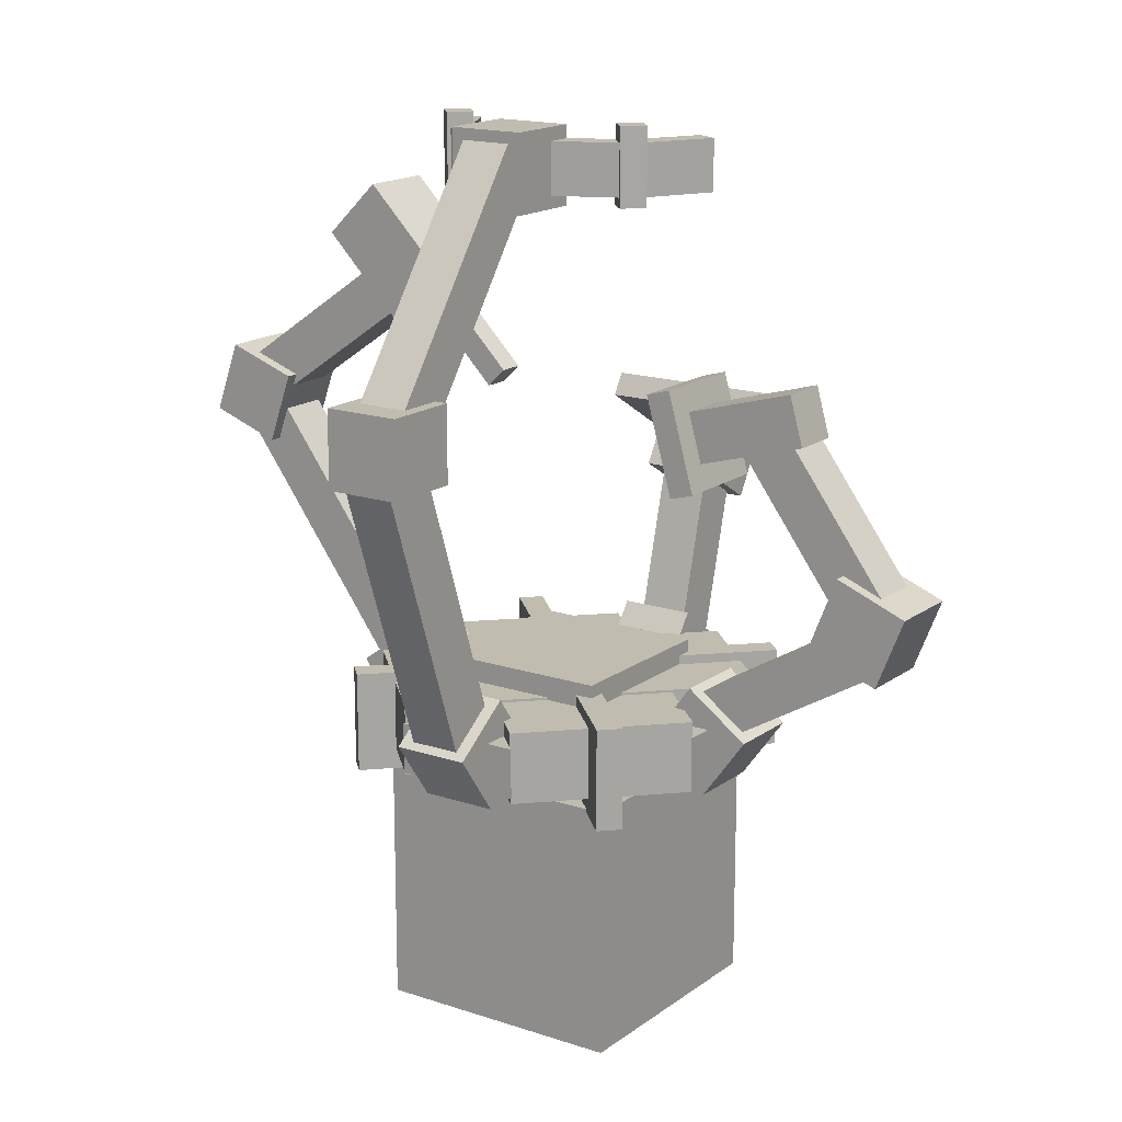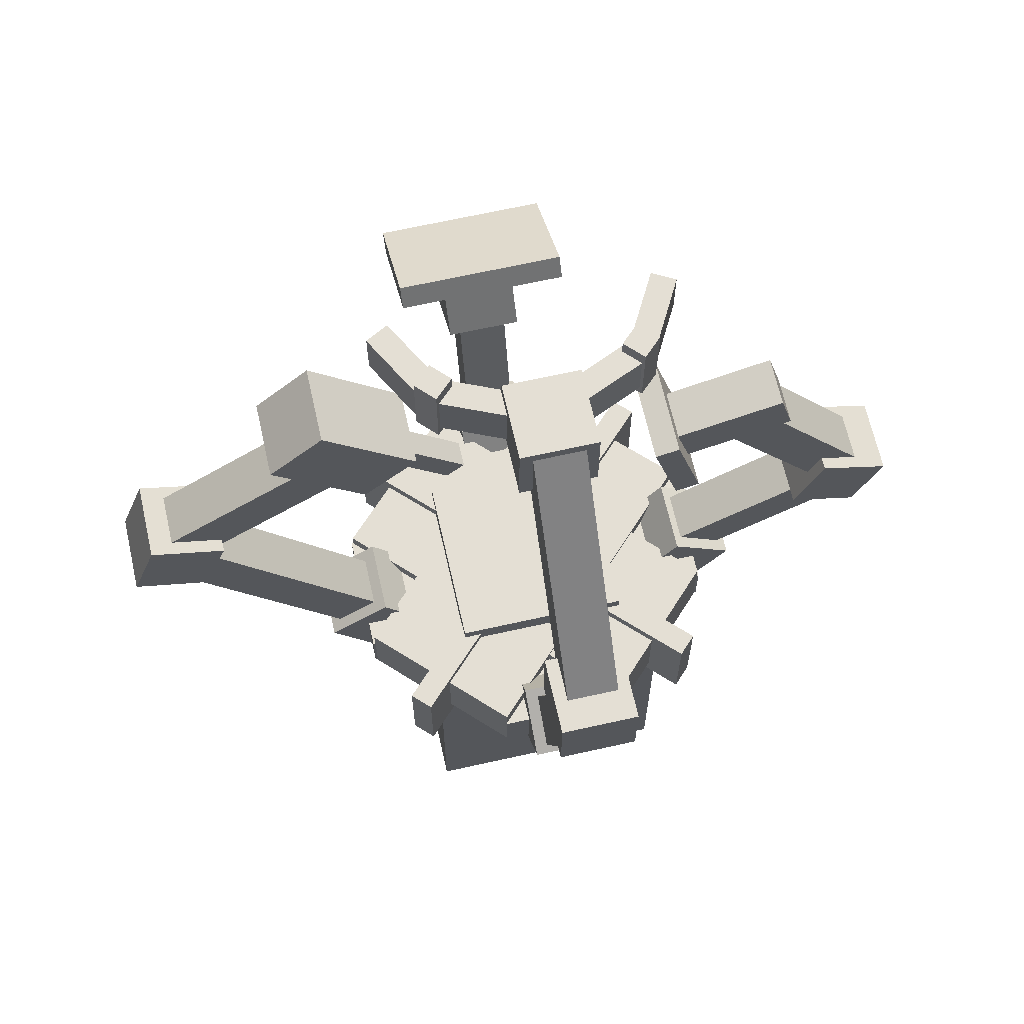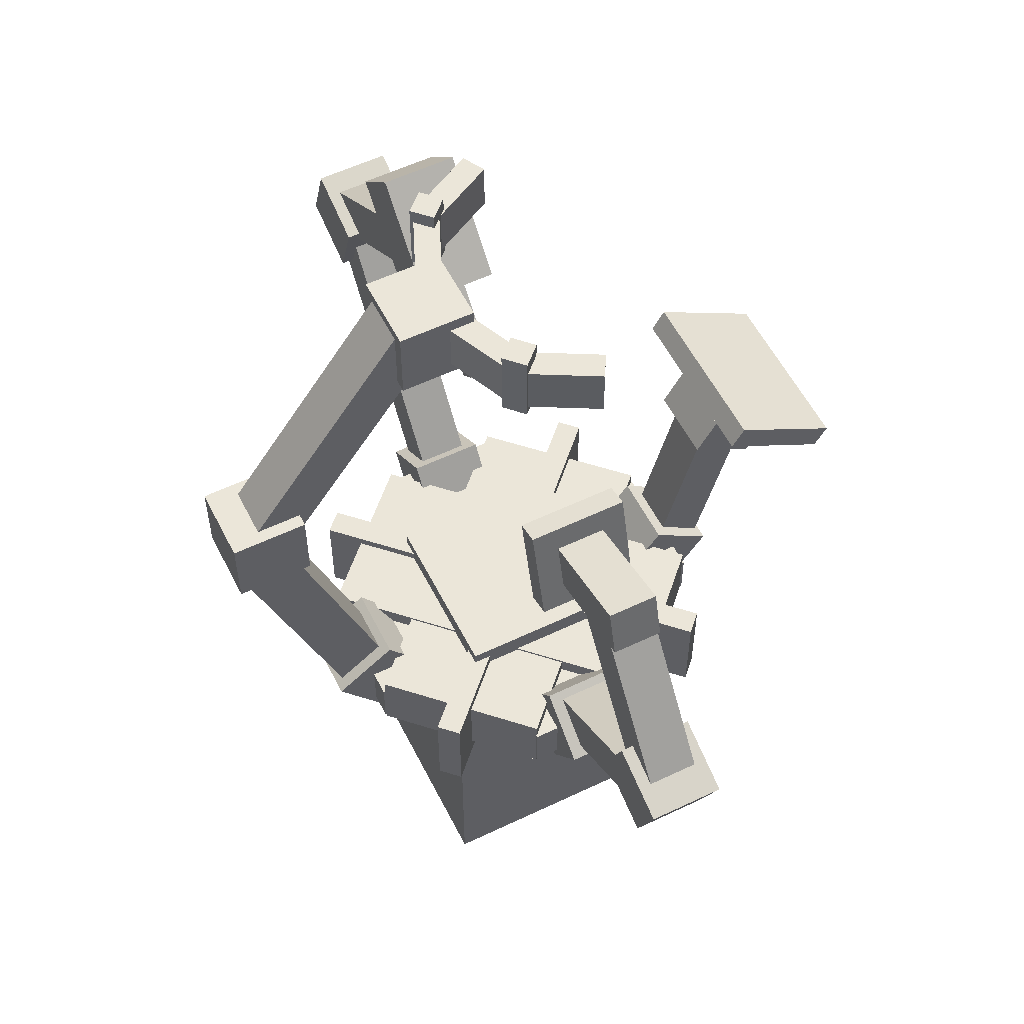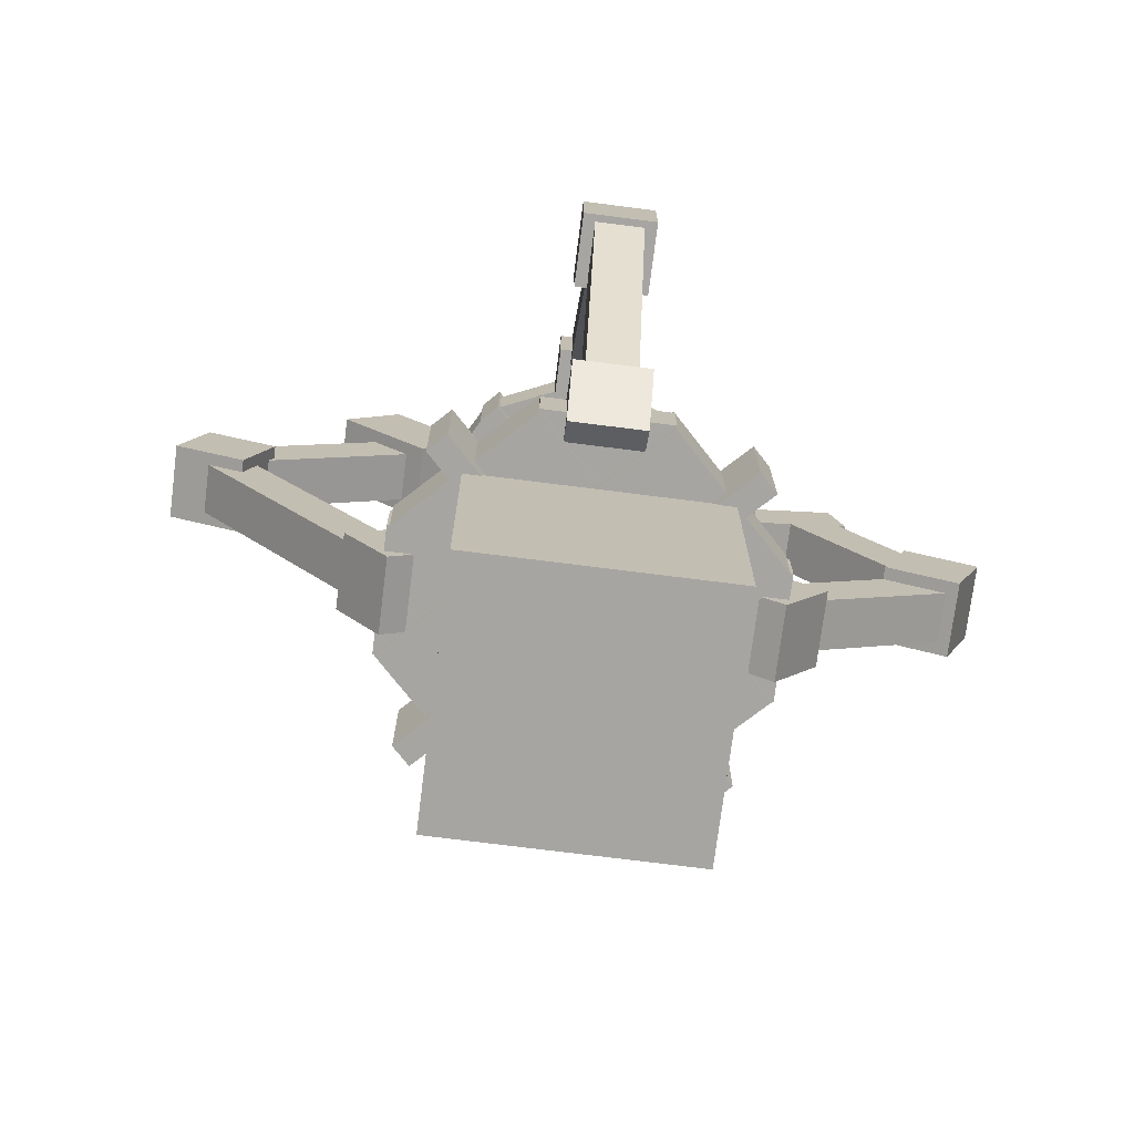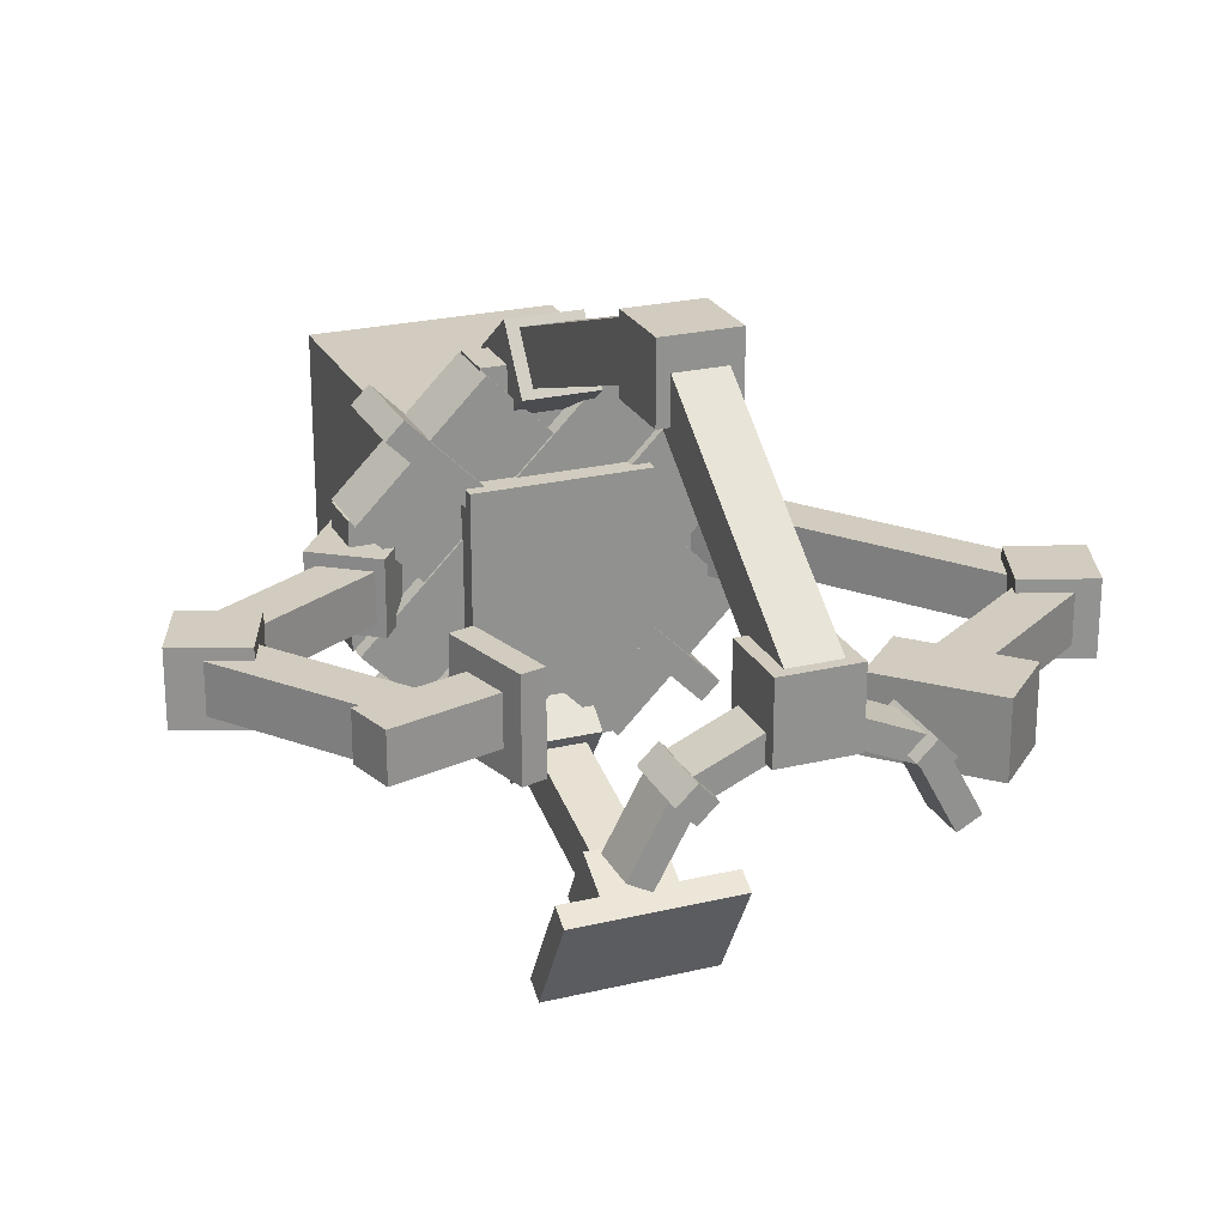
<metadata>
{"format":"obj","ext":"obj","renderer":"f3d","projection":"perspective","resolution":1024,"background":"white","views":[{"elev":16.3,"azim":34.5,"up":"+Y"},{"elev":66.3,"azim":-12.7,"up":"+Y"},{"elev":56.3,"azim":63.4,"up":"+Y"},{"elev":-73.6,"azim":-7.2,"up":"+Y"},{"elev":24.0,"azim":158.2,"up":"+Z"}]}
</metadata>
<code>
o Cube
v 0 0 1
v 0 1 1
v 0 0 0
v 0 1 0
v 1 0 1
v 1 1 1
v 1 0 0
v 1 1 0
v 0.25 1.082 1.25
v 0.25 1.282 1.25
v 0.25 1.082 -0.25
v 0.25 1.282 -0.25
v 0.75 1.082 1.25
v 0.75 1.282 1.25
v 0.75 1.082 -0.25
v 0.75 1.282 -0.25
v 1.242 1.069 0.2525
v 1.242 1.35 0.2525
v 0.2525 1.069 1.242
v 0.2525 1.35 1.242
v 0.7475 1.069 -0.2425
v 0.7475 1.35 -0.2425
v -0.2425 1.069 0.7475
v -0.2425 1.35 0.7475
v 0.15 1.338 0.85
v 0.15 1.438 0.85
v 0.15 1.338 0.15
v 0.15 1.438 0.15
v 0.85 1.338 0.85
v 0.85 1.438 0.85
v 0.85 1.338 0.15
v 0.85 1.438 0.15
v -0.06569 0.987 1.136
v -0.06569 1.387 1.136
v -0.1364 0.987 1.066
v -0.1364 1.387 1.066
v 1.136 0.987 -0.06569
v 1.136 1.387 -0.06569
v 1.066 0.987 -0.1364
v 1.066 1.387 -0.1364
v 0.35 1.013 1.233
v 0.35 1.256 1.41
v 0.35 1.189 0.9906
v 0.35 1.432 1.167
v 0.65 1.013 1.233
v 0.65 1.256 1.41
v 0.65 1.189 0.9906
v 0.65 1.432 1.167
v 1.233 1.013 0.65
v 1.41 1.256 0.65
v 0.9906 1.189 0.65
v 1.167 1.432 0.65
v 1.233 1.013 0.35
v 1.41 1.256 0.35
v 0.9906 1.189 0.35
v 1.167 1.432 0.35
v 0.65 1.013 -0.2334
v 0.65 1.256 -0.4095
v 0.65 1.189 0.009445
v 0.65 1.432 -0.1666
v 0.35 1.013 -0.2334
v 0.35 1.256 -0.4095
v 0.35 1.189 0.009445
v 0.35 1.432 -0.1666
v -0.2334 1.013 0.35
v -0.4095 1.256 0.35
v 0.009445 1.189 0.35
v -0.1666 1.432 0.35
v -0.2334 1.013 0.65
v -0.4095 1.256 0.65
v 0.009445 1.189 0.65
v -0.1666 1.432 0.65
v 0.35 2.335 1.778
v 0.35 2.635 1.778
v 0.35 2.335 1.478
v 0.35 2.635 1.478
v 0.65 2.335 1.778
v 0.65 2.635 1.778
v 0.65 2.335 1.478
v 0.65 2.635 1.478
v 0.35 3.242 1.028
v 0.35 3.542 1.028
v 0.35 3.242 0.7283
v 0.35 3.542 0.7283
v 0.65 3.242 1.028
v 0.65 3.542 1.028
v 0.65 3.242 0.7283
v 0.65 3.542 0.7283
v 0.65 1.844 -0.5815
v 0.65 2.102 -0.7345
v 0.65 1.997 -0.3235
v 0.65 2.255 -0.4764
v 0.35 1.844 -0.5815
v 0.35 2.102 -0.7345
v 0.35 1.997 -0.3235
v 0.35 2.255 -0.4764
v 1.955 1.583 0.65
v 2.065 1.862 0.65
v 1.676 1.693 0.65
v 1.786 1.972 0.65
v 1.955 1.583 0.35
v 2.065 1.862 0.35
v 1.676 1.693 0.35
v 1.786 1.972 0.35
v -0.8868 2.122 0.65
v -0.7866 2.405 0.65
v -1.17 2.222 0.65
v -1.069 2.505 0.65
v -0.8868 2.122 0.35
v -0.7866 2.405 0.35
v -1.17 2.222 0.35
v -1.069 2.505 0.35
v 0.8902 3.252 0.7343
v 0.8902 3.552 0.7343
v 0.8211 3.252 0.6621
v 0.8211 3.552 0.6621
v 0.9625 3.252 0.6652
v 0.9625 3.552 0.6652
v 0.8933 3.252 0.5929
v 0.8933 3.552 0.5929
v 0.1789 3.252 0.6652
v 0.1789 3.552 0.6652
v 0.1098 3.252 0.5929
v 0.1098 3.552 0.5929
v 0.1067 3.252 0.7343
v 0.1067 3.552 0.7343
v 0.03755 3.252 0.6621
v 0.03755 3.552 0.6621
v 0.5778 3.291 0.7491
v 0.5778 3.491 0.7491
v 0.8527 3.291 0.629
v 0.8527 3.491 0.629
v 0.6178 3.291 0.8408
v 0.6178 3.491 0.8408
v 0.8927 3.291 0.7207
v 0.8927 3.491 0.7207
v 0.8601 3.291 0.6276
v 0.8601 3.491 0.6276
v 1.005 3.291 0.3647
v 1.005 3.491 0.3647
v 0.9477 3.291 0.6758
v 0.9477 3.491 0.6758
v 1.092 3.291 0.4129
v 1.092 3.491 0.4129
v 0.139 3.291 0.6285
v 0.139 3.491 0.6285
v -0.003499 3.291 0.3645
v -0.003499 3.491 0.3645
v 0.05102 3.291 0.676
v 0.05102 3.491 0.676
v -0.0915 3.291 0.412
v -0.0915 3.491 0.412
v 0.4222 3.291 0.7492
v 0.4222 3.491 0.7492
v 0.1473 3.291 0.629
v 0.1473 3.491 0.629
v 0.3821 3.291 0.8408
v 0.3821 3.491 0.8408
v 0.1073 3.291 0.7206
v 0.1073 3.491 0.7206
v 0.1555 2.006 -0.7873
v 0.1555 2.261 -0.3571
v 0.1555 2.092 -0.8383
v 0.1555 2.347 -0.4081
v 0.8555 2.006 -0.7873
v 0.8555 2.261 -0.3571
v 0.8555 2.092 -0.8383
v 0.8555 2.347 -0.4081
v 0.4 1.254 1.373
v 0.4 2.388 1.768
v 0.4 1.325 1.168
v 0.4 2.46 1.563
v 0.6 1.254 1.373
v 0.6 2.388 1.768
v 0.6 1.325 1.168
v 0.6 2.46 1.563
v 0.4 2.531 1.732
v 0.4 3.501 1.026
v 0.4 2.413 1.57
v 0.4 3.384 0.8641
v 0.6 2.531 1.732
v 0.6 3.501 1.026
v 0.6 2.413 1.57
v 0.6 3.384 0.8641
v -0.3473 1.248 0.6
v -1.059 2.214 0.6
v -0.3473 1.248 0.4
v -1.059 2.214 0.4
v -0.1863 1.367 0.6
v -0.8983 2.333 0.6
v -0.1863 1.367 0.4
v -0.8983 2.333 0.4
v 0.4 1.294 -0.1903
v 0.4 2.067 -0.3962
v 0.4 1.242 -0.3836
v 0.4 2.015 -0.5894
v 0.6 1.294 -0.1903
v 0.6 2.067 -0.3962
v 0.6 1.242 -0.3836
v 0.6 2.015 -0.5894
v 1.174 1.397 0.6
v 1.864 1.804 0.6
v 1.174 1.397 0.4
v 1.864 1.804 0.4
v 1.276 1.225 0.6
v 1.965 1.632 0.6
v 1.276 1.225 0.4
v 1.965 1.632 0.4
v 1.834 1.721 0.6
v 1.36 2.365 0.6
v 1.834 1.721 0.4
v 1.36 2.365 0.4
v 1.995 1.839 0.6
v 1.521 2.483 0.6
v 1.995 1.839 0.4
v 1.521 2.483 0.4
v -1.008 2.457 0.6
v -0.3514 2.914 0.6
v -1.008 2.457 0.4
v -0.3514 2.914 0.4
v -0.8942 2.293 0.6
v -0.2373 2.75 0.6
v -0.8942 2.293 0.4
v -0.2373 2.75 0.4
v 1.1 2.18 0.7
v 0.9924 2.565 0.7
v 1.1 2.18 0.3
v 0.9924 2.565 0.3
v 1.197 2.207 0.7
v 1.089 2.592 0.7
v 1.197 2.207 0.3
v 1.089 2.592 0.3
v 1.118 2.289 0.6
v 1.064 2.481 0.6
v 1.118 2.289 0.4
v 1.064 2.481 0.4
v 1.6 2.424 0.6
v 1.546 2.616 0.6
v 1.6 2.424 0.4
v 1.546 2.616 0.4
v -0.5386 3.023 0.65
v -0.3246 3.233 0.65
v -0.5386 3.023 0.35
v -0.3246 3.233 0.35
v -0.1882 2.666 0.65
v 0.02581 2.876 0.65
v -0.1882 2.666 0.35
v 0.02581 2.876 0.35
v -0.3317 2.967 0.55
v -0.2604 3.037 0.55
v -0.3317 2.967 0.45
v -0.2604 3.037 0.45
v 0.1589 2.467 0.55
v 0.2302 2.537 0.55
v 0.1589 2.467 0.45
v 0.2302 2.537 0.45
v 0.2525 1.059 -0.2425
v 0.2525 1.34 -0.2425
v 1.242 1.059 0.7475
v 1.242 1.34 0.7475
v -0.2425 1.059 0.2525
v -0.2425 1.34 0.2525
v 0.7475 1.059 1.242
v 0.7475 1.34 1.242
v 1.136 0.987 1.066
v 1.136 1.387 1.066
v 1.066 0.987 1.136
v 1.066 1.387 1.136
v -0.06569 0.987 -0.1364
v -0.06569 1.387 -0.1364
v -0.1364 0.987 -0.06569
v -0.1364 1.387 -0.06569
v 1.25 1.082 0.75
v 1.25 1.282 0.75
v -0.25 1.082 0.75
v -0.25 1.282 0.75
v 1.25 1.082 0.25
v 1.25 1.282 0.25
v -0.25 1.082 0.25
v -0.25 1.282 0.25
f 4 3 1
f 8 7 3
f 6 5 7
f 2 1 5
f 3 7 5
f 8 4 2
f 12 11 9
f 16 15 11
f 14 13 15
f 10 9 13
f 11 15 13
f 16 12 10
f 20 19 17
f 24 23 19
f 22 21 23
f 18 17 21
f 19 23 21
f 24 20 18
f 28 27 25
f 32 31 27
f 30 29 31
f 26 25 29
f 27 31 29
f 32 28 26
f 36 35 33
f 40 39 35
f 38 37 39
f 34 33 37
f 35 39 37
f 40 36 34
f 42 44 43
f 48 47 43
f 46 45 47
f 42 41 45
f 43 47 45
f 48 44 42
f 50 52 51
f 56 55 51
f 54 53 55
f 50 49 53
f 51 55 53
f 56 52 50
f 58 60 59
f 64 63 59
f 62 61 63
f 58 57 61
f 59 63 61
f 62 64 60
f 66 68 67
f 72 71 67
f 70 69 71
f 66 65 69
f 67 71 69
f 72 68 66
f 76 75 73
f 80 79 75
f 78 77 79
f 74 73 77
f 75 79 77
f 80 76 74
f 84 83 81
f 88 87 83
f 86 85 87
f 82 81 85
f 83 87 85
f 88 84 82
f 92 91 89
f 96 95 91
f 94 93 95
f 90 89 93
f 91 95 93
f 94 96 92
f 98 100 99
f 104 103 99
f 102 101 103
f 98 97 101
f 97 99 103
f 104 100 98
f 108 107 105
f 112 111 107
f 110 109 111
f 106 105 109
f 107 111 109
f 112 108 106
f 116 115 113
f 120 119 115
f 118 117 119
f 114 113 117
f 115 119 117
f 120 116 114
f 122 124 123
f 128 127 123
f 126 125 127
f 122 121 125
f 123 127 125
f 128 124 122
f 132 131 129
f 136 135 131
f 134 133 135
f 130 129 133
f 129 131 135
f 136 132 130
f 140 139 137
f 144 143 139
f 142 141 143
f 138 137 141
f 139 143 141
f 144 140 138
f 148 147 145
f 152 151 147
f 150 149 151
f 146 145 149
f 145 147 151
f 152 148 146
f 156 155 153
f 160 159 155
f 158 157 159
f 154 153 157
f 155 159 157
f 160 156 154
f 162 164 163
f 168 167 163
f 166 165 167
f 162 161 165
f 163 167 165
f 168 164 162
f 170 172 171
f 176 175 171
f 174 173 175
f 170 169 173
f 171 175 173
f 176 172 170
f 180 179 177
f 180 184 183
f 184 182 181
f 178 177 181
f 179 183 181
f 184 180 178
f 188 187 185
f 192 191 187
f 190 189 191
f 186 185 189
f 187 191 189
f 192 188 186
f 196 195 193
f 200 199 195
f 200 198 197
f 194 193 197
f 195 199 197
f 200 196 194
f 204 203 201
f 204 208 207
f 206 205 207
f 202 201 205
f 203 207 205
f 208 204 202
f 212 211 209
f 216 215 211
f 214 213 215
f 210 209 213
f 211 215 213
f 216 212 210
f 220 219 217
f 224 223 219
f 222 221 223
f 222 218 217
f 219 223 221
f 222 224 220
f 228 227 225
f 228 232 231
f 230 229 231
f 226 225 229
f 227 231 229
f 232 228 226
f 236 235 233
f 240 239 235
f 238 237 239
f 238 234 233
f 235 239 237
f 240 236 234
f 244 243 241
f 248 247 243
f 248 246 245
f 246 242 241
f 243 247 245
f 248 244 242
f 252 251 249
f 252 256 255
f 254 253 255
f 250 249 253
f 251 255 253
f 254 256 252
f 260 259 257
f 264 263 259
f 262 261 263
f 258 257 261
f 257 259 263
f 264 260 258
f 268 267 265
f 272 271 267
f 270 269 271
f 266 265 269
f 265 267 271
f 270 272 268
f 276 275 273
f 280 279 275
f 278 277 279
f 274 273 277
f 275 279 277
f 280 276 274
f 2 4 1
f 4 8 3
f 8 6 7
f 6 2 5
f 1 3 5
f 6 8 2
f 10 12 9
f 12 16 11
f 16 14 15
f 14 10 13
f 9 11 13
f 14 16 10
f 18 20 17
f 20 24 19
f 24 22 23
f 22 18 21
f 17 19 21
f 22 24 18
f 26 28 25
f 28 32 27
f 32 30 31
f 30 26 29
f 25 27 29
f 30 32 26
f 34 36 33
f 36 40 35
f 40 38 39
f 38 34 37
f 33 35 37
f 38 40 34
f 41 42 43
f 44 48 43
f 48 46 47
f 46 42 45
f 41 43 45
f 46 48 42
f 49 50 51
f 52 56 51
f 56 54 55
f 54 50 53
f 49 51 53
f 54 56 50
f 57 58 59
f 60 64 59
f 64 62 63
f 62 58 61
f 57 59 61
f 58 62 60
f 65 66 67
f 68 72 67
f 72 70 71
f 70 66 69
f 65 67 69
f 70 72 66
f 74 76 73
f 76 80 75
f 80 78 79
f 78 74 77
f 73 75 77
f 78 80 74
f 82 84 81
f 84 88 83
f 88 86 87
f 86 82 85
f 81 83 85
f 86 88 82
f 90 92 89
f 92 96 91
f 96 94 95
f 94 90 93
f 89 91 93
f 90 94 92
f 97 98 99
f 100 104 99
f 104 102 103
f 102 98 101
f 101 97 103
f 102 104 98
f 106 108 105
f 108 112 107
f 112 110 111
f 110 106 109
f 105 107 109
f 110 112 106
f 114 116 113
f 116 120 115
f 120 118 119
f 118 114 117
f 113 115 117
f 118 120 114
f 121 122 123
f 124 128 123
f 128 126 127
f 126 122 125
f 121 123 125
f 126 128 122
f 130 132 129
f 132 136 131
f 136 134 135
f 134 130 133
f 133 129 135
f 134 136 130
f 138 140 137
f 140 144 139
f 144 142 143
f 142 138 141
f 137 139 141
f 142 144 138
f 146 148 145
f 148 152 147
f 152 150 151
f 150 146 149
f 149 145 151
f 150 152 146
f 154 156 153
f 156 160 155
f 160 158 159
f 158 154 157
f 153 155 157
f 158 160 154
f 161 162 163
f 164 168 163
f 168 166 167
f 166 162 165
f 161 163 165
f 166 168 162
f 169 170 171
f 172 176 171
f 176 174 175
f 174 170 173
f 169 171 173
f 174 176 170
f 178 180 177
f 179 180 183
f 183 184 181
f 182 178 181
f 177 179 181
f 182 184 178
f 186 188 185
f 188 192 187
f 192 190 191
f 190 186 189
f 185 187 189
f 190 192 186
f 194 196 193
f 196 200 195
f 199 200 197
f 198 194 197
f 193 195 197
f 198 200 194
f 202 204 201
f 203 204 207
f 208 206 207
f 206 202 205
f 201 203 205
f 206 208 202
f 210 212 209
f 212 216 211
f 216 214 215
f 214 210 213
f 209 211 213
f 214 216 210
f 218 220 217
f 220 224 219
f 224 222 223
f 221 222 217
f 217 219 221
f 218 222 220
f 226 228 225
f 227 228 231
f 232 230 231
f 230 226 229
f 225 227 229
f 230 232 226
f 234 236 233
f 236 240 235
f 240 238 239
f 237 238 233
f 233 235 237
f 238 240 234
f 242 244 241
f 244 248 243
f 247 248 245
f 245 246 241
f 241 243 245
f 246 248 242
f 250 252 249
f 251 252 255
f 256 254 255
f 254 250 253
f 249 251 253
f 250 254 252
f 258 260 257
f 260 264 259
f 264 262 263
f 262 258 261
f 261 257 263
f 262 264 258
f 266 268 265
f 268 272 267
f 272 270 271
f 270 266 269
f 269 265 271
f 266 270 268
f 274 276 273
f 276 280 275
f 280 278 279
f 278 274 277
f 273 275 277
f 278 280 274

</code>
